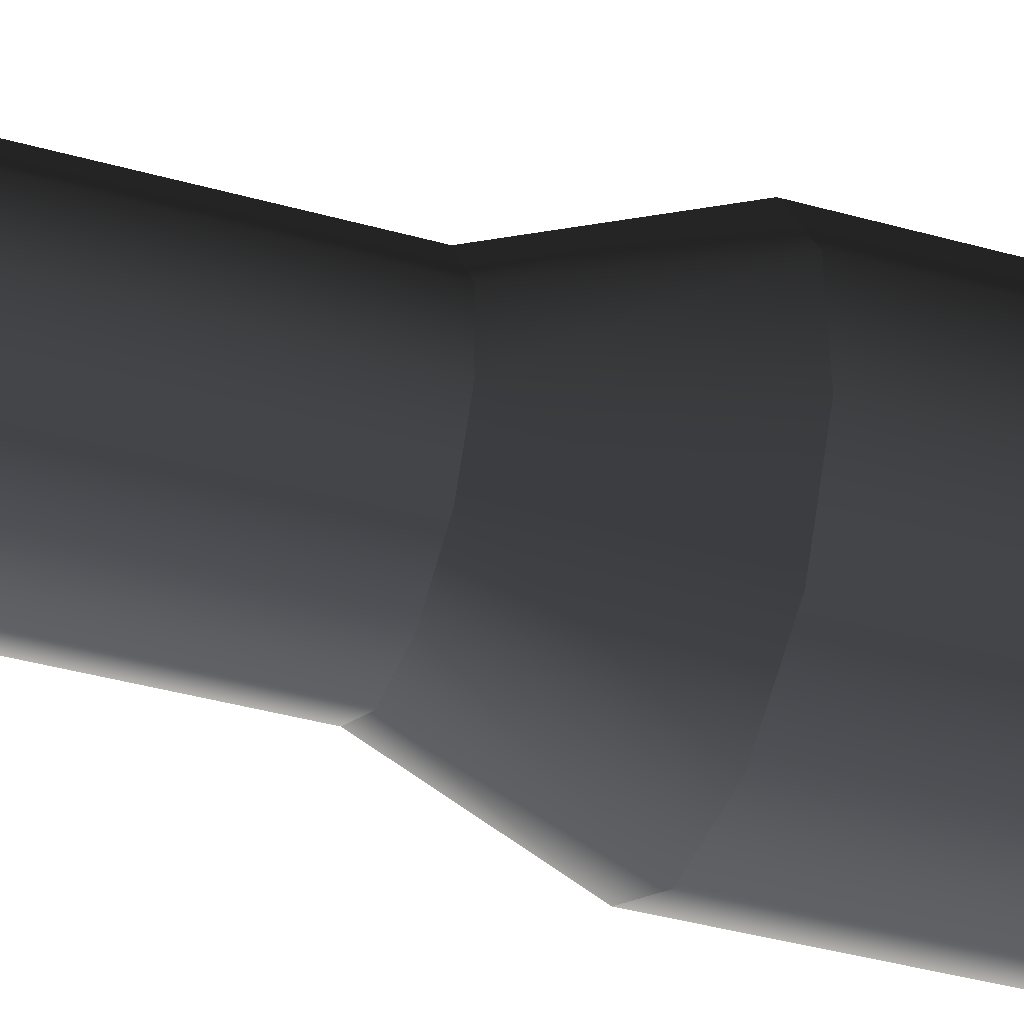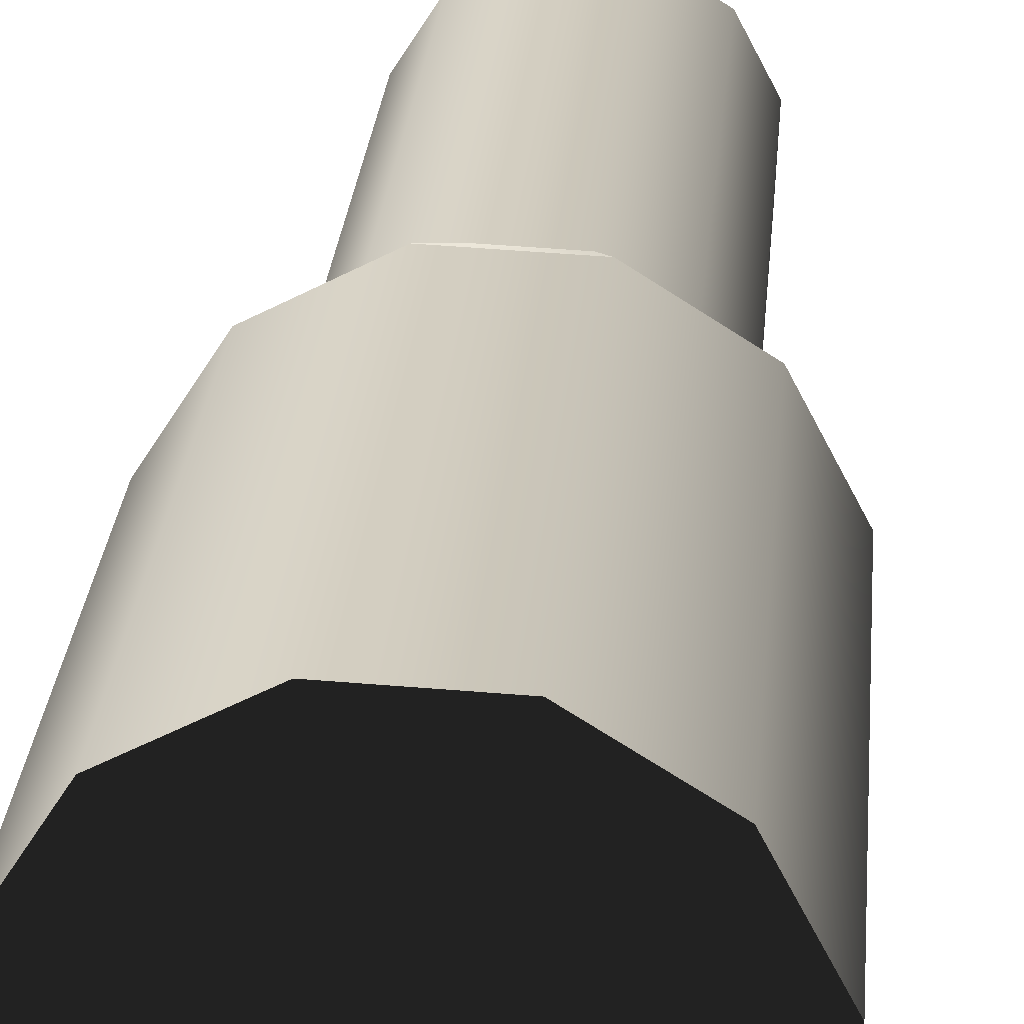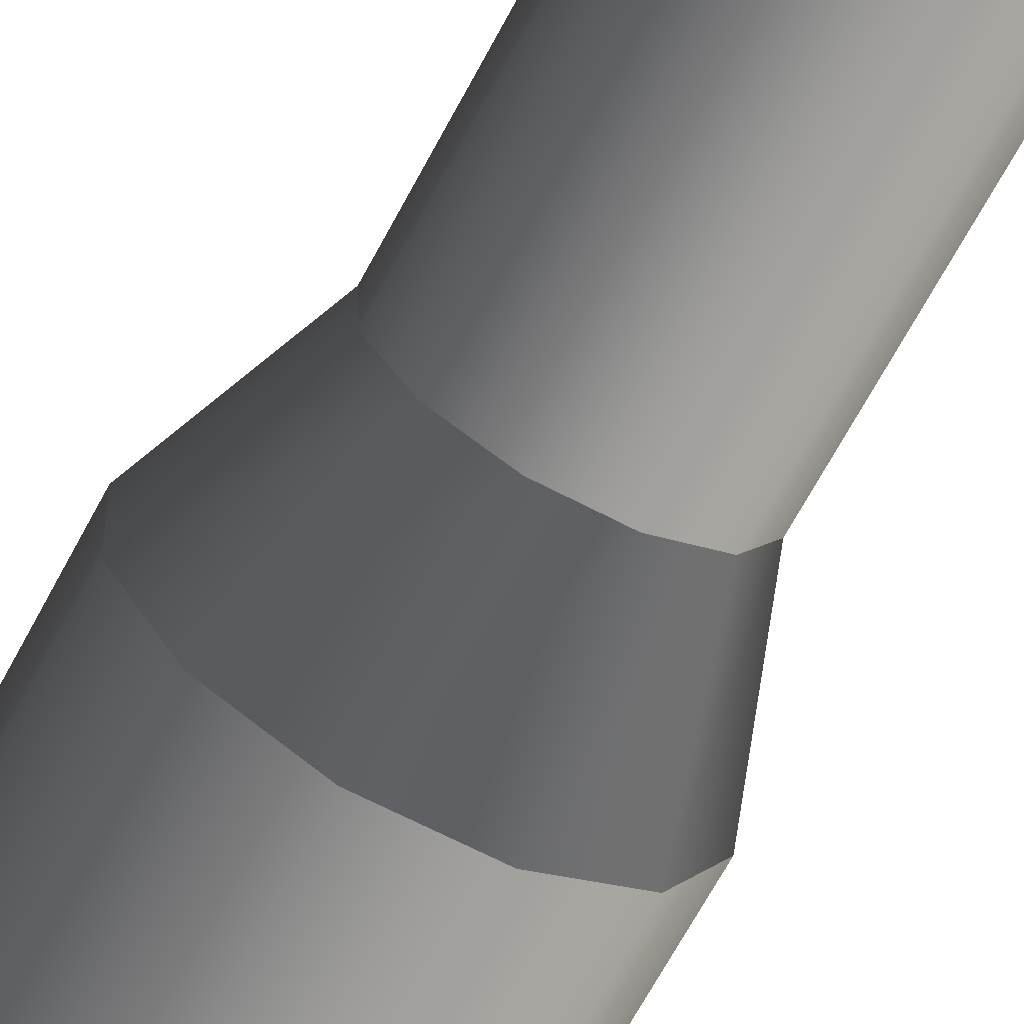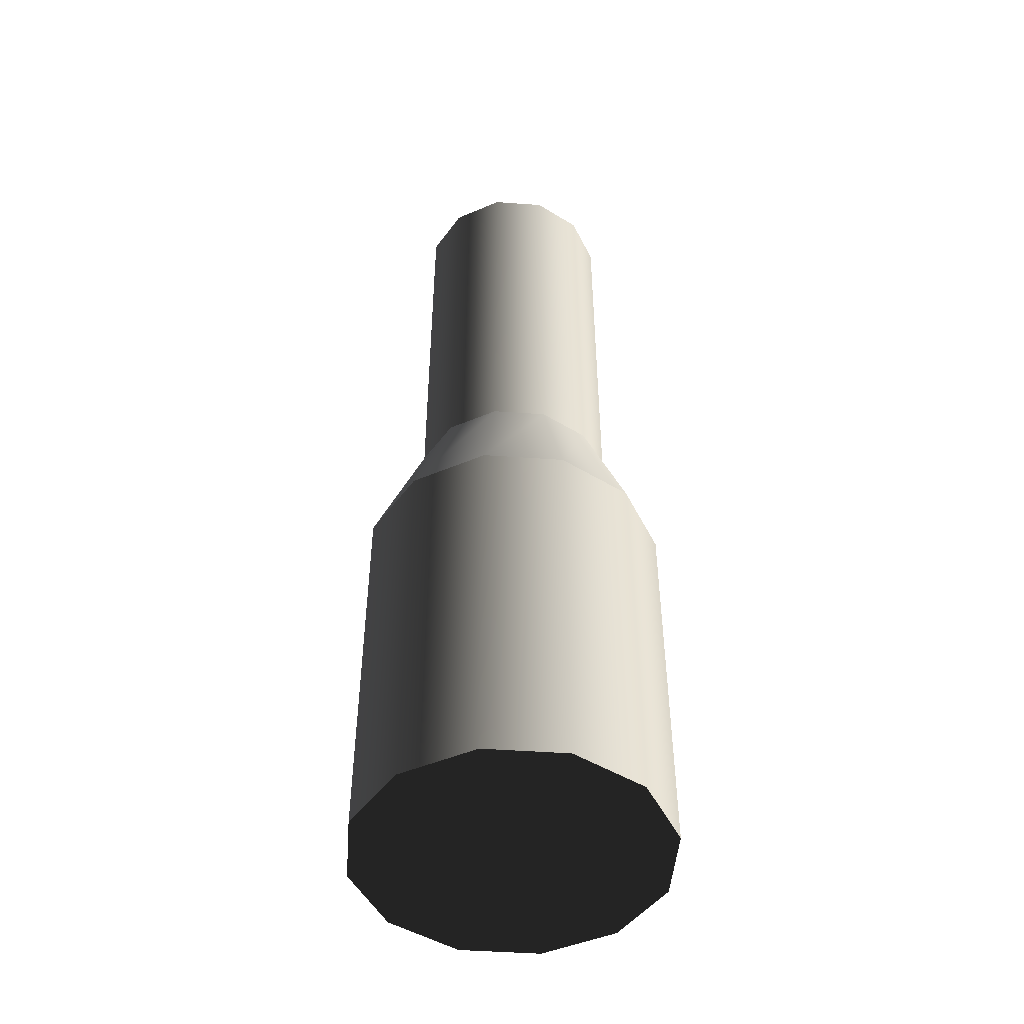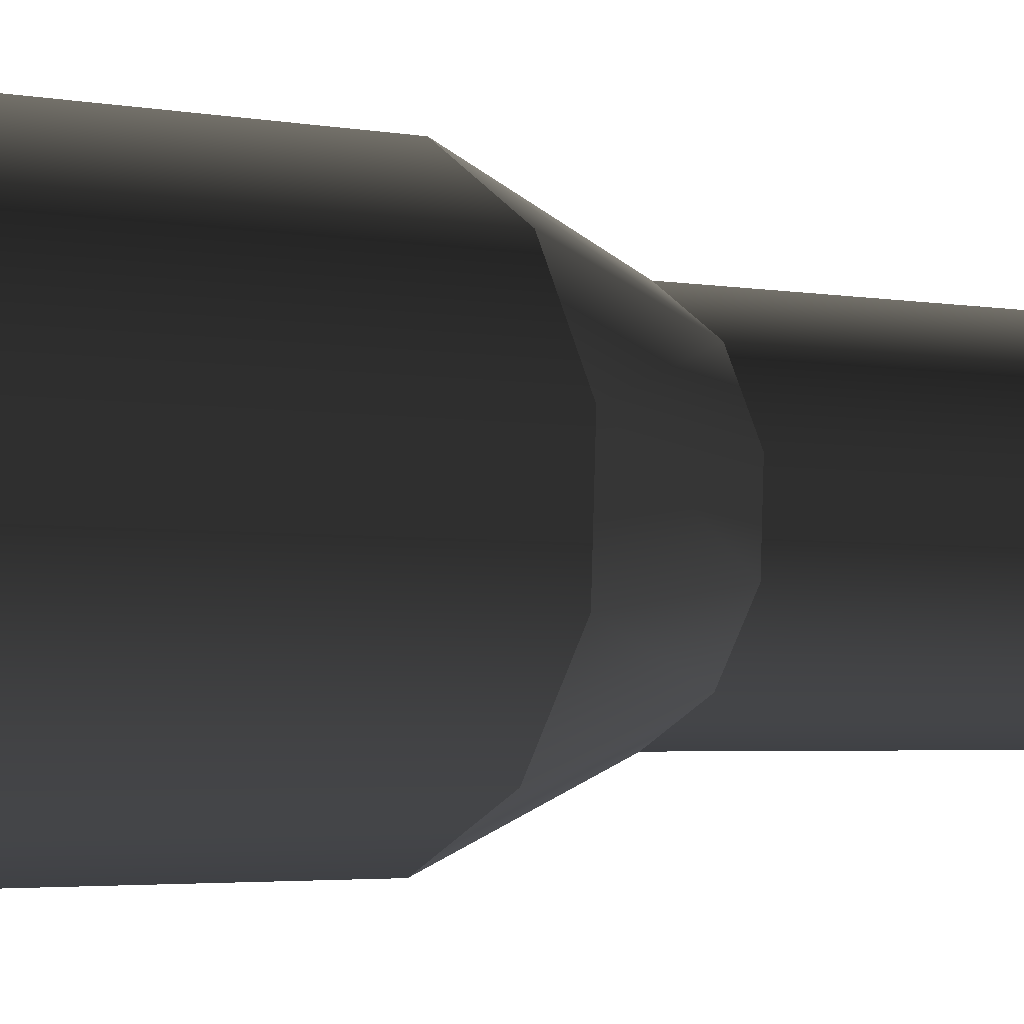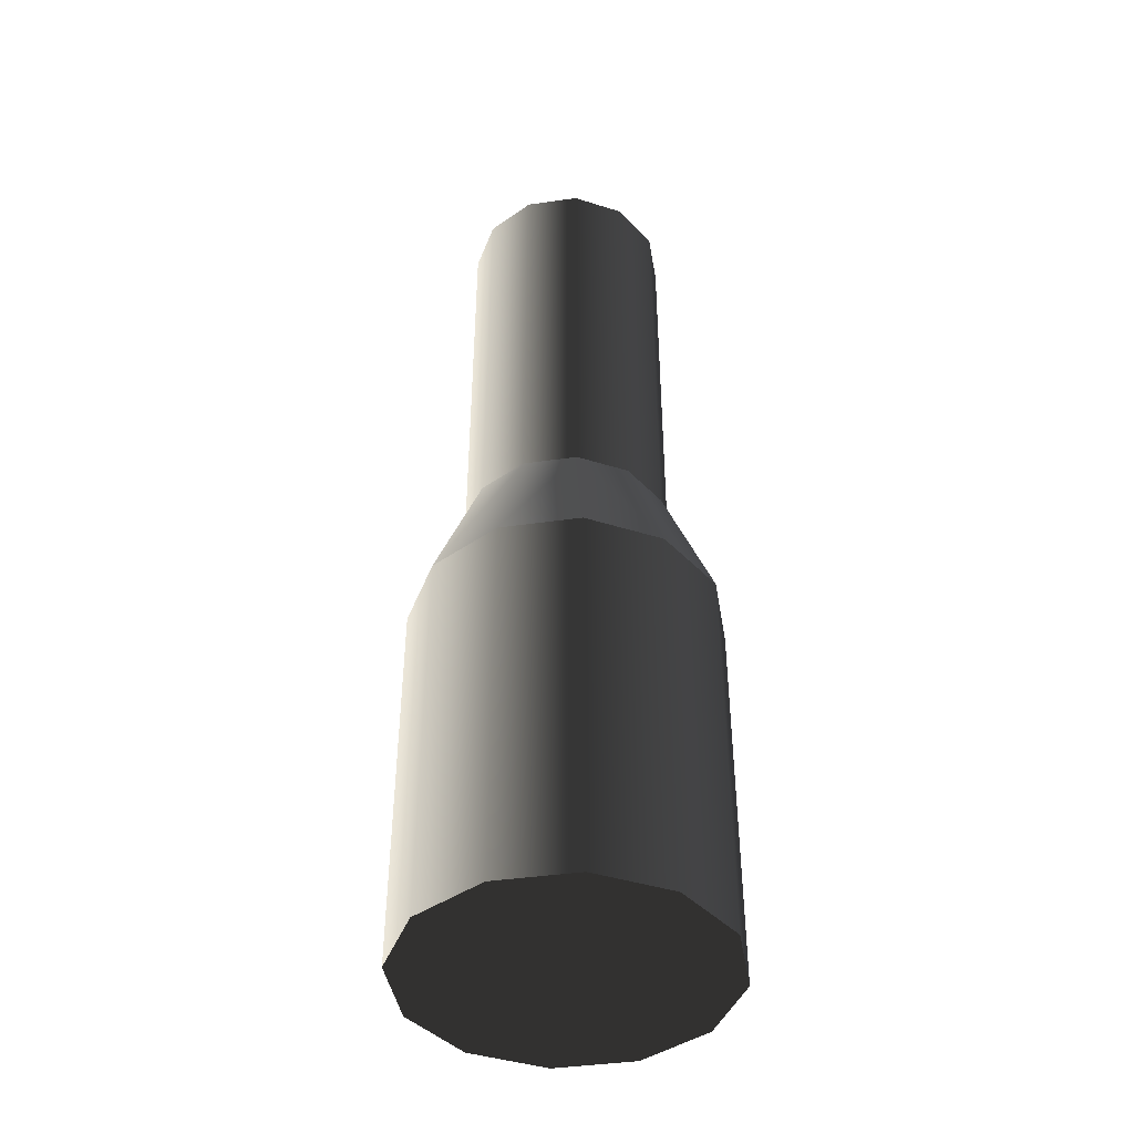
<metadata>
{"format":"obj","ext":"obj","renderer":"f3d","projection":"perspective","resolution":1024,"background":"white","views":[{"elev":-39.2,"azim":70.6,"up":"+Y"},{"elev":24.2,"azim":-175.6,"up":"+Y"},{"elev":-68.2,"azim":-28.3,"up":"+Y"},{"elev":-47.8,"azim":-32.1,"up":"+Z"},{"elev":-2.6,"azim":-129.4,"up":"+Y"},{"elev":-43.0,"azim":-138.1,"up":"+Z"}]}
</metadata>
<code>
o #ID563
v -0.000631 0.004776 0.2281
v -0.00206 0.004716 0.2393
v -0.000631 0.004776 0.2393
v -0.00206 0.004716 0.2281
v -0.003267 0.00395 0.2393
v -0.003267 0.00395 0.2281
v 0.000636 0.004113 0.2393
v 0.000636 0.004113 0.2281
v -0.00033 0.006124 0.2246
v -0.00206 0.004716 0.2281
v -0.000631 0.004776 0.2281
v -0.002473 0.006034 0.2246
v -0.00393 0.002682 0.2393
v -0.00393 0.002682 0.2281
v -0.003267 0.00395 0.2281
v -0.004284 0.004885 0.2246
v 0.001403 0.002906 0.2393
v 0.001403 0.002906 0.2281
v 0.001571 0.00513 0.2246
v 0.000636 0.004113 0.2281
v -0.00033 0.006124 0.2142
v -0.002473 0.006034 0.2246
v -0.00033 0.006124 0.2246
v -0.002473 0.006034 0.2142
v -0.00387 0.001254 0.2281
v -0.00387 0.001254 0.2393
v -0.005278 0.002984 0.2246
v -0.00393 0.002682 0.2281
v -0.004284 0.004885 0.2246
v -0.004284 0.004885 0.2142
v 0.001462 0.001477 0.2393
v 0.001462 0.001477 0.2281
v 0.001403 0.002906 0.2281
v 0.002721 0.003319 0.2246
v 0.001571 0.00513 0.2142
v 0.001571 0.00513 0.2246
v 0.002811 0.001176 0.2142
v 0.001571 0.00513 0.2142
v 0.002721 0.003319 0.2142
v 0.001817 -0.000725 0.2142
v -0.00033 0.006124 0.2142
v -0.002473 0.006034 0.2142
v 6e-06 -0.001875 0.2142
v -0.002138 -0.001964 0.2142
v -0.004284 0.004885 0.2142
v -0.004039 -0.000971 0.2142
v -0.005278 0.002984 0.2142
v -0.005188 0.000841 0.2142
v -0.003104 4.6e-05 0.2281
v -0.003104 4.6e-05 0.2393
v -0.00387 0.001254 0.2281
v -0.005188 0.000841 0.2246
v -0.005278 0.002984 0.2142
v -0.005278 0.002984 0.2246
v 0.0008 0.00021 0.2281
v 0.0008 0.00021 0.2393
v 0.001462 0.001477 0.2281
v 0.002811 0.001176 0.2246
v 0.002721 0.003319 0.2246
v 0.002721 0.003319 0.2142
v 0.002811 0.001176 0.2246
v 0.002811 0.001176 0.2142
v 0.001817 -0.000725 0.2142
v 0.001817 -0.000725 0.2246
v 6e-06 -0.001875 0.2142
v 6e-06 -0.001875 0.2246
v -0.002138 -0.001964 0.2142
v -0.002138 -0.001964 0.2246
v -0.004039 -0.000971 0.2246
v -0.004039 -0.000971 0.2142
v -0.005188 0.000841 0.2246
v -0.005188 0.000841 0.2142
v -0.001836 -0.000616 0.2393
v -0.001836 -0.000616 0.2281
v -0.003104 4.6e-05 0.2281
v -0.004039 -0.000971 0.2246
v -0.000408 -0.000556 0.2281
v -0.000408 -0.000556 0.2393
v 0.001817 -0.000725 0.2246
v 0.0008 0.00021 0.2281
v 6e-06 -0.001875 0.2246
v -0.000408 -0.000556 0.2281
v -0.002138 -0.001964 0.2246
v -0.001836 -0.000616 0.2281
f 1 2 3
f 2 1 4
f 4 5 2
f 5 4 6
f 1 7 8
f 7 1 3
f 9 10 11
f 10 9 12
f 13 6 14
f 6 13 5
f 12 15 10
f 15 12 16
f 8 17 18
f 17 8 7
f 19 11 20
f 11 19 9
f 21 22 23
f 22 21 24
f 13 25 26
f 25 13 14
f 15 27 28
f 27 15 16
f 24 29 22
f 29 24 30
f 18 31 32
f 31 18 17
f 19 33 34
f 33 19 20
f 35 23 36
f 23 35 21
f 37 38 39
f 38 37 40
f 38 40 41
f 41 40 42
f 42 40 43
f 42 43 44
f 42 44 45
f 45 44 46
f 45 46 47
f 47 46 48
f 26 49 50
f 49 26 25
f 51 27 52
f 27 51 28
f 29 53 54
f 53 29 30
f 55 31 56
f 31 55 32
f 34 57 58
f 57 34 33
f 35 59 60
f 59 35 36
f 60 61 62
f 61 60 59
f 63 61 64
f 61 63 62
f 65 64 66
f 64 65 63
f 67 66 68
f 66 67 65
f 69 67 68
f 67 69 70
f 71 70 69
f 70 71 72
f 54 72 71
f 72 54 53
f 49 73 50
f 73 49 74
f 75 52 76
f 52 75 51
f 77 56 78
f 56 77 55
f 79 57 80
f 57 79 58
f 81 80 82
f 80 81 79
f 83 82 84
f 82 83 81
f 76 84 75
f 84 76 83
f 74 78 73
f 78 74 77

</code>
